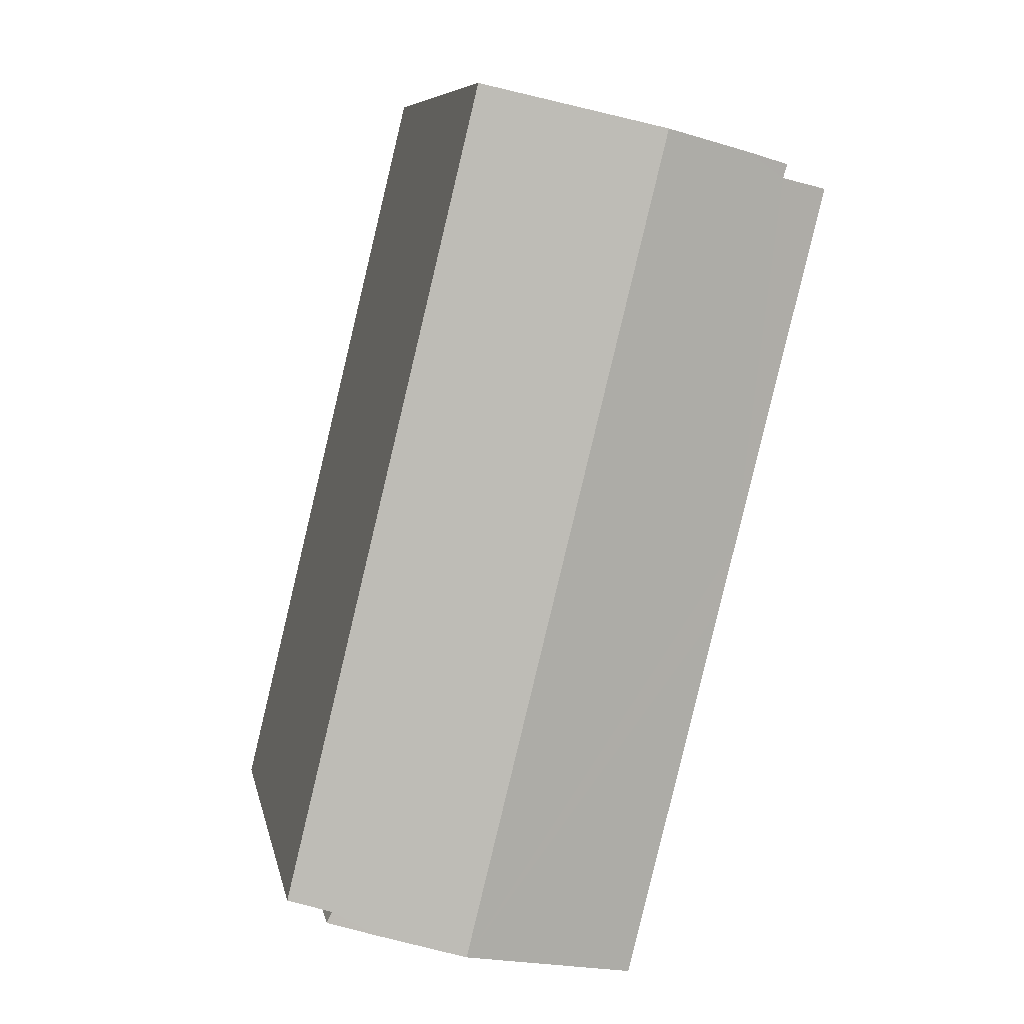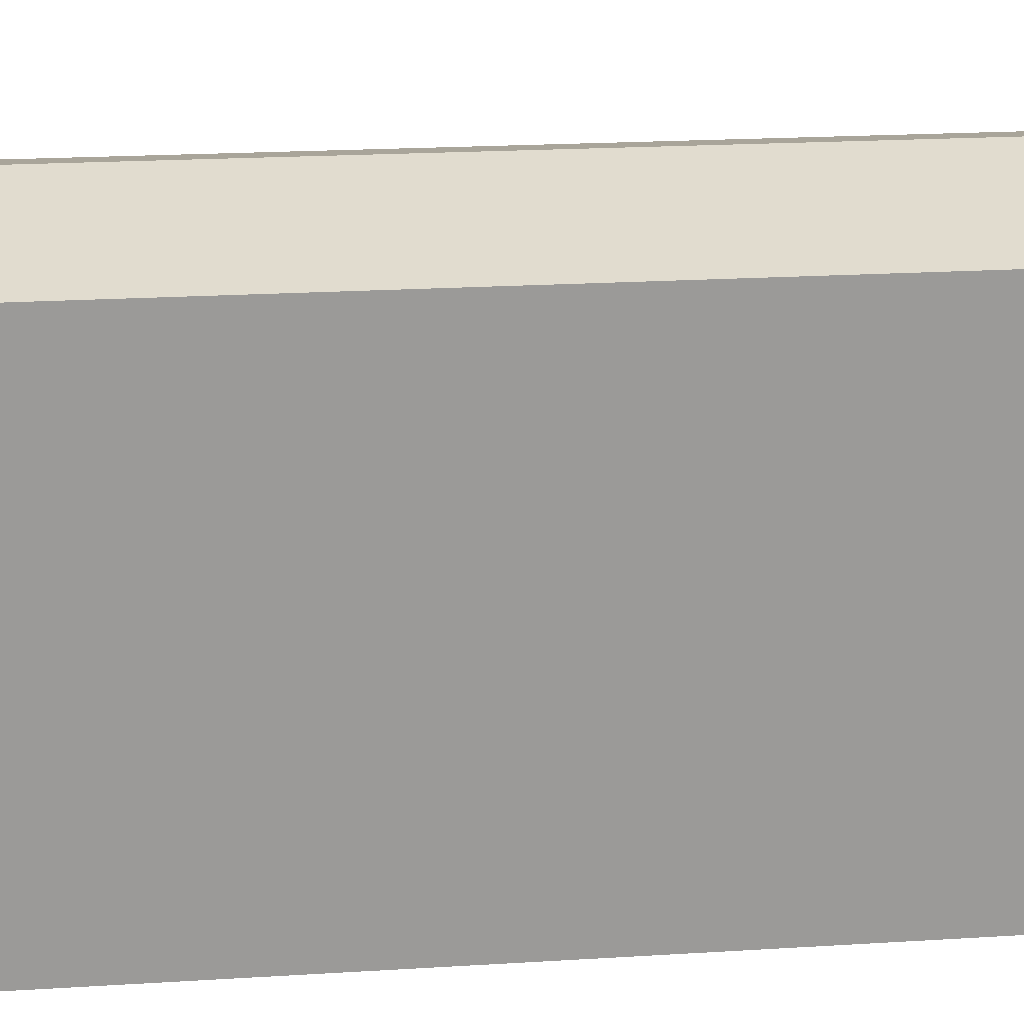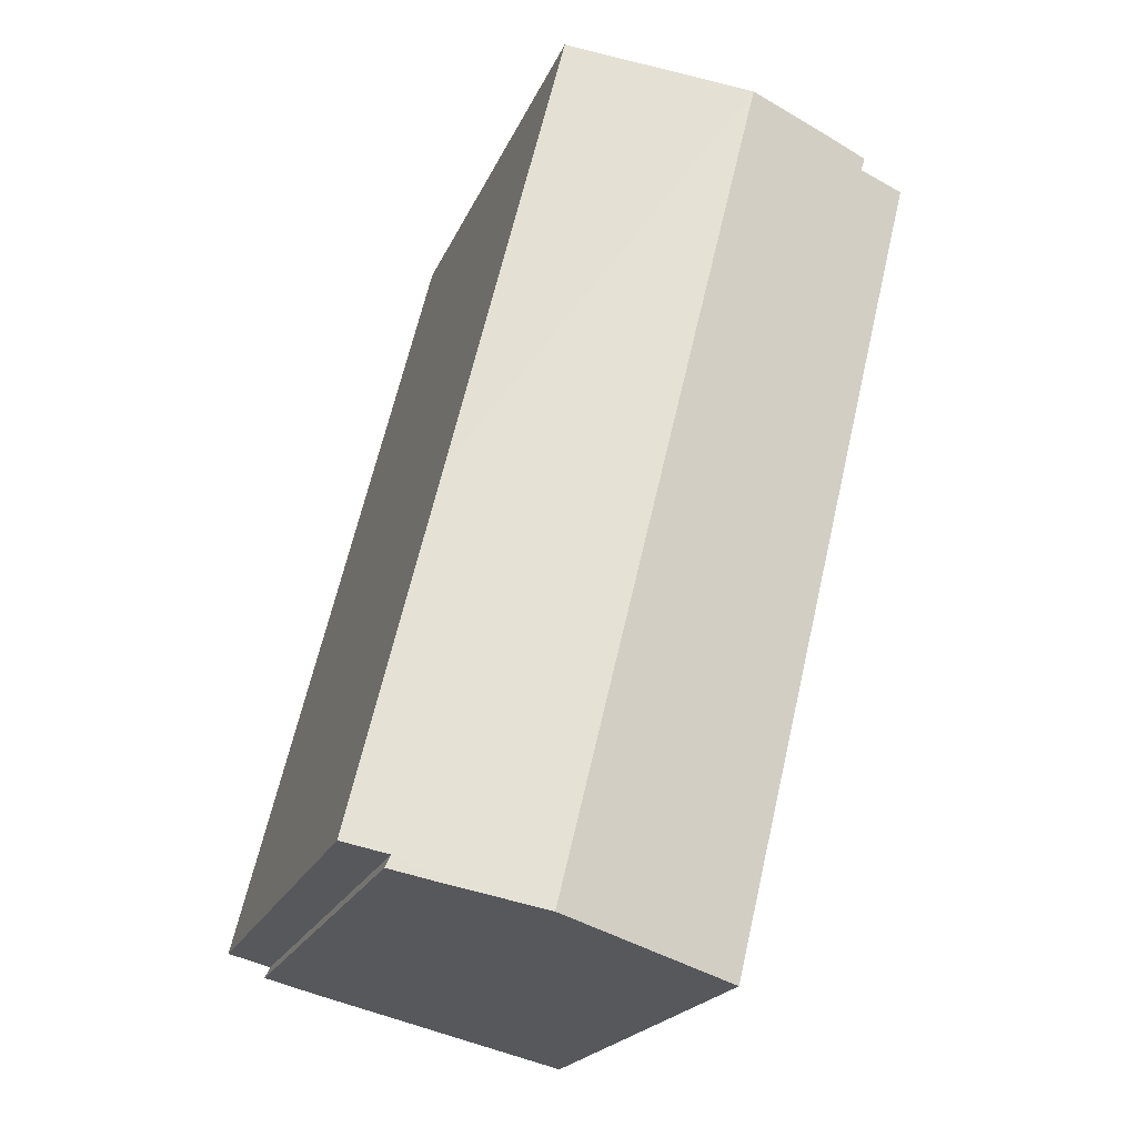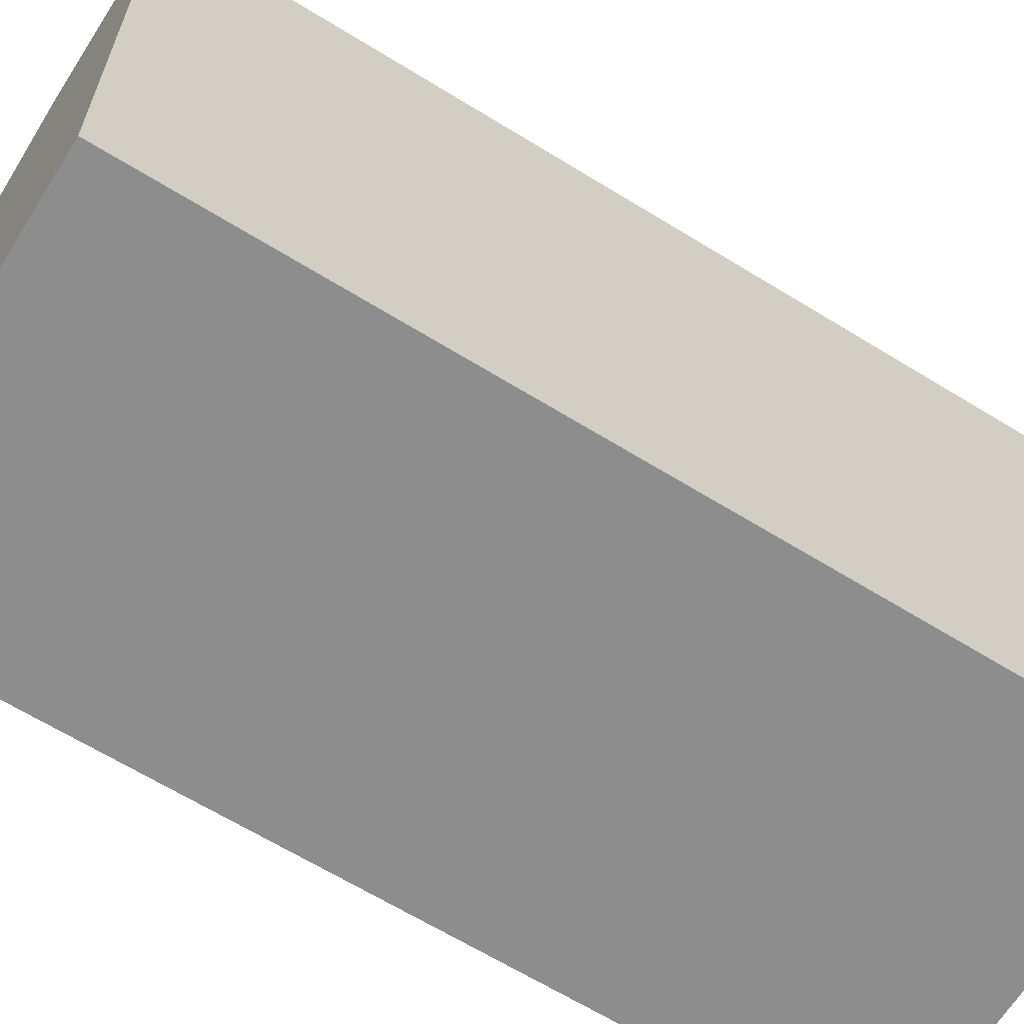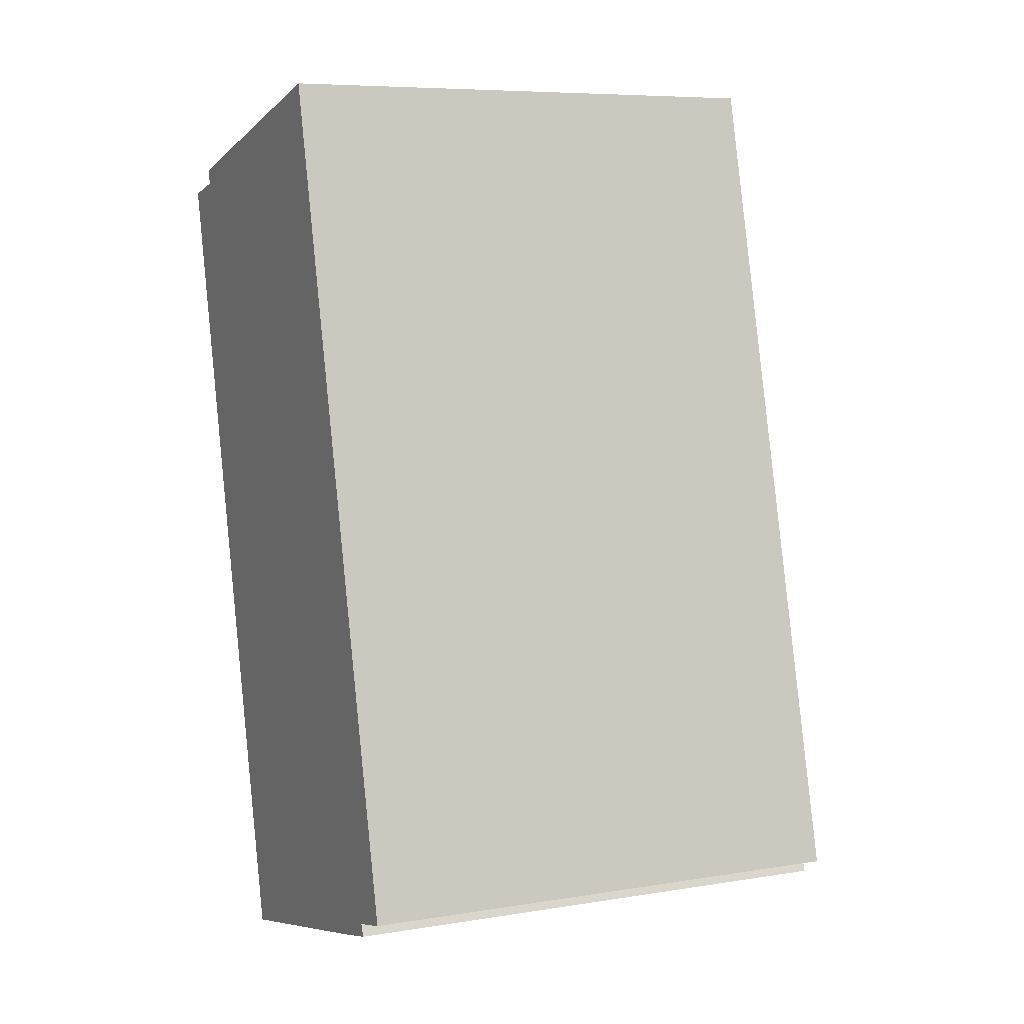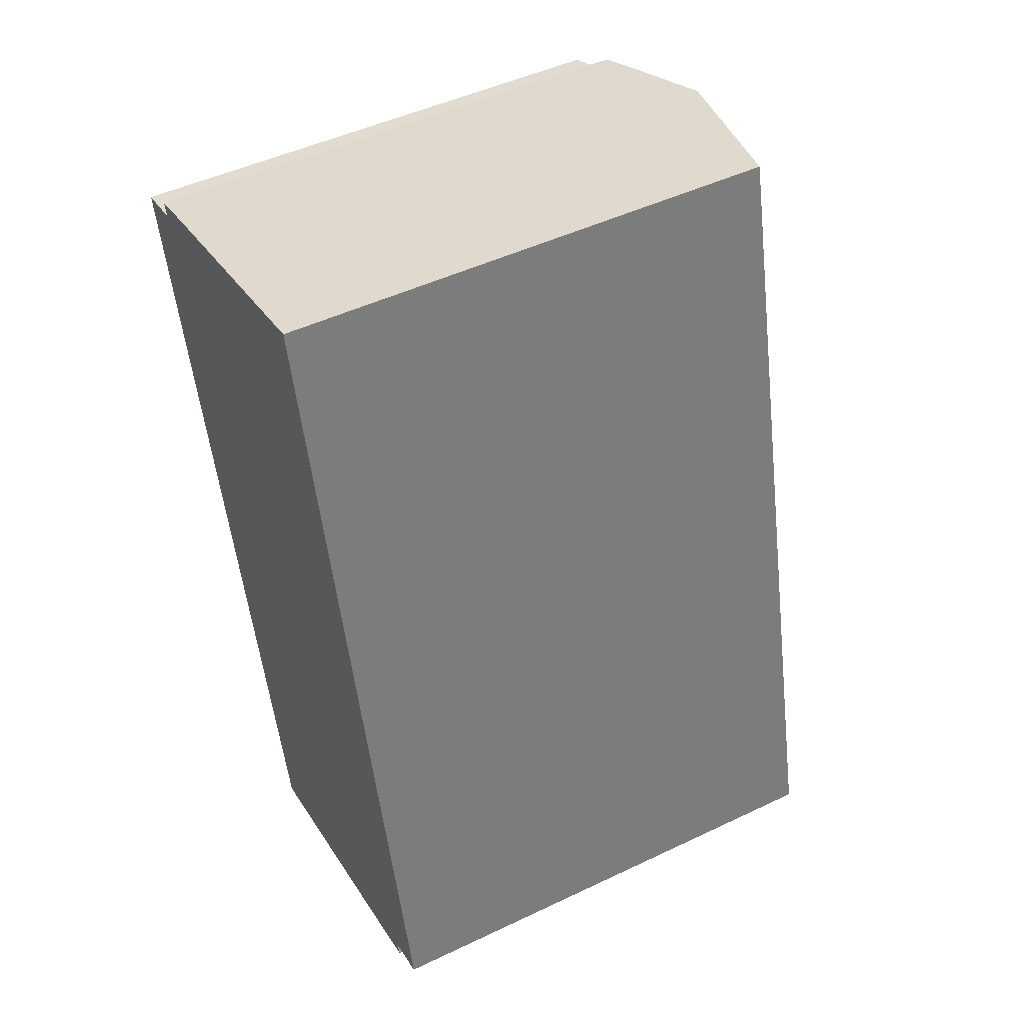
<metadata>
{"format":"obj","ext":"obj","renderer":"f3d","projection":"perspective","resolution":1024,"background":"white","views":[{"elev":8.3,"azim":168.8,"up":"+Z"},{"elev":20.9,"azim":-110.1,"up":"+Y"},{"elev":-20.7,"azim":161.9,"up":"+Z"},{"elev":-64.7,"azim":44.4,"up":"+Y"},{"elev":7.3,"azim":64.9,"up":"+Z"},{"elev":48.0,"azim":61.9,"up":"+Z"}]}
</metadata>
<code>
v  13.42 15.12 -21.52
v  14.69 14.79 -20.82
v  14.85 14.77 -21.15
v  10.88 15.73 -22.13
v  13.51 14.48 -10.48
v  15.96 14.48 -20.5
v  5.058 15.73 1.647
v  13.17 14.48 -9.053
v  10.25 14.48 2.912
v  2.55 15.13 1.036
v  1.382 14.82 0.302
v  1.26 14.81 0.695
v  2.555 14.48 -10.48
v  0 14.49 8.871e-16
v  3.022 14.48 -12.4
v  5.703 14.48 -23.4
v  2.55 -6.344e-17 1.036
v  1.26 -4.256e-17 0.695
v  10.25 -1.783e-16 2.912
v  5.058 -1.009e-16 1.647
v  1.382 -1.849e-17 0.302
v  0 0 0
v  13.17 5.543e-16 -9.053
v  13.51 6.417e-16 -10.48
v  15.96 1.255e-15 -20.5
v  14.69 1.275e-15 -20.82
v  14.85 1.295e-15 -21.15
v  13.42 1.317e-15 -21.52
v  5.703 1.433e-15 -23.4
v  10.88 1.355e-15 -22.13
v  3.022 7.591e-16 -12.4
v  2.555 6.418e-16 -10.48
g defaultobject
f 1 2 3
f 2 1 4
f 2 5 6
f 5 2 4
f 5 4 7
f 5 7 8
f 8 7 9
f 10 11 12
f 11 10 7
f 11 13 14
f 13 11 7
f 13 7 4
f 13 4 15
f 15 4 16
f 12 17 10
f 17 12 18
f 10 9 7
f 9 10 17
f 9 17 19
f 19 17 20
f 14 21 11
f 21 14 22
f 19 8 9
f 8 19 5
f 5 19 6
f 6 19 23
f 6 23 24
f 6 24 25
f 6 26 2
f 26 6 25
f 27 1 3
f 1 27 4
f 4 27 16
f 16 27 28
f 16 28 29
f 29 28 30
f 26 3 2
f 3 26 27
f 29 15 16
f 15 29 13
f 13 29 14
f 14 29 31
f 14 31 32
f 14 32 22
f 21 12 11
f 12 21 18
f 17 21 20
f 21 17 18
f 24 26 25
f 26 24 30
f 30 24 29
f 29 24 31
f 31 24 23
f 31 23 19
f 31 19 32
f 32 19 21
f 32 21 22
f 21 19 20
f 26 28 27
f 28 26 30

</code>
